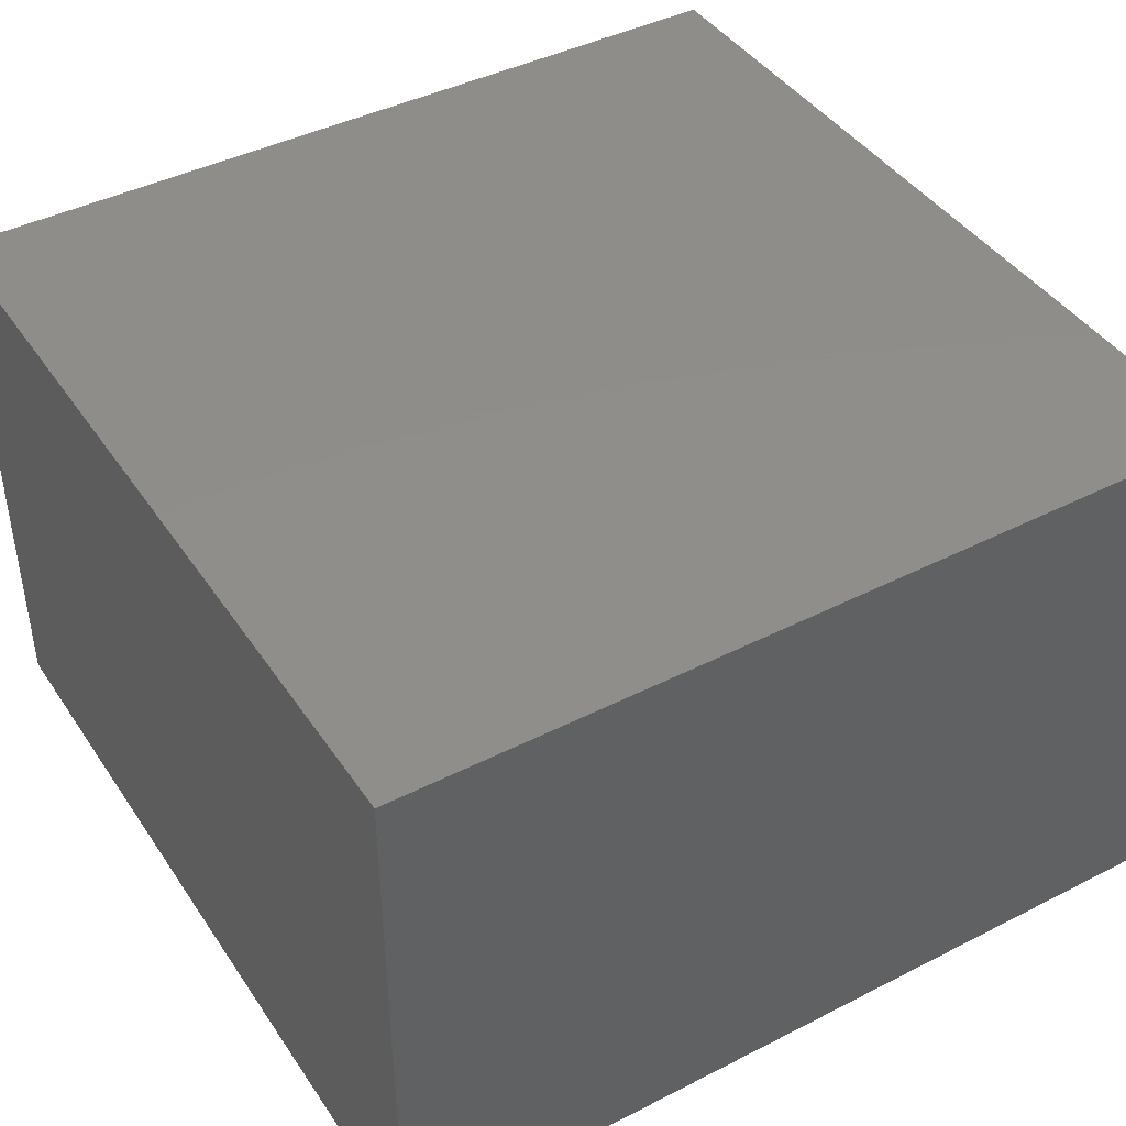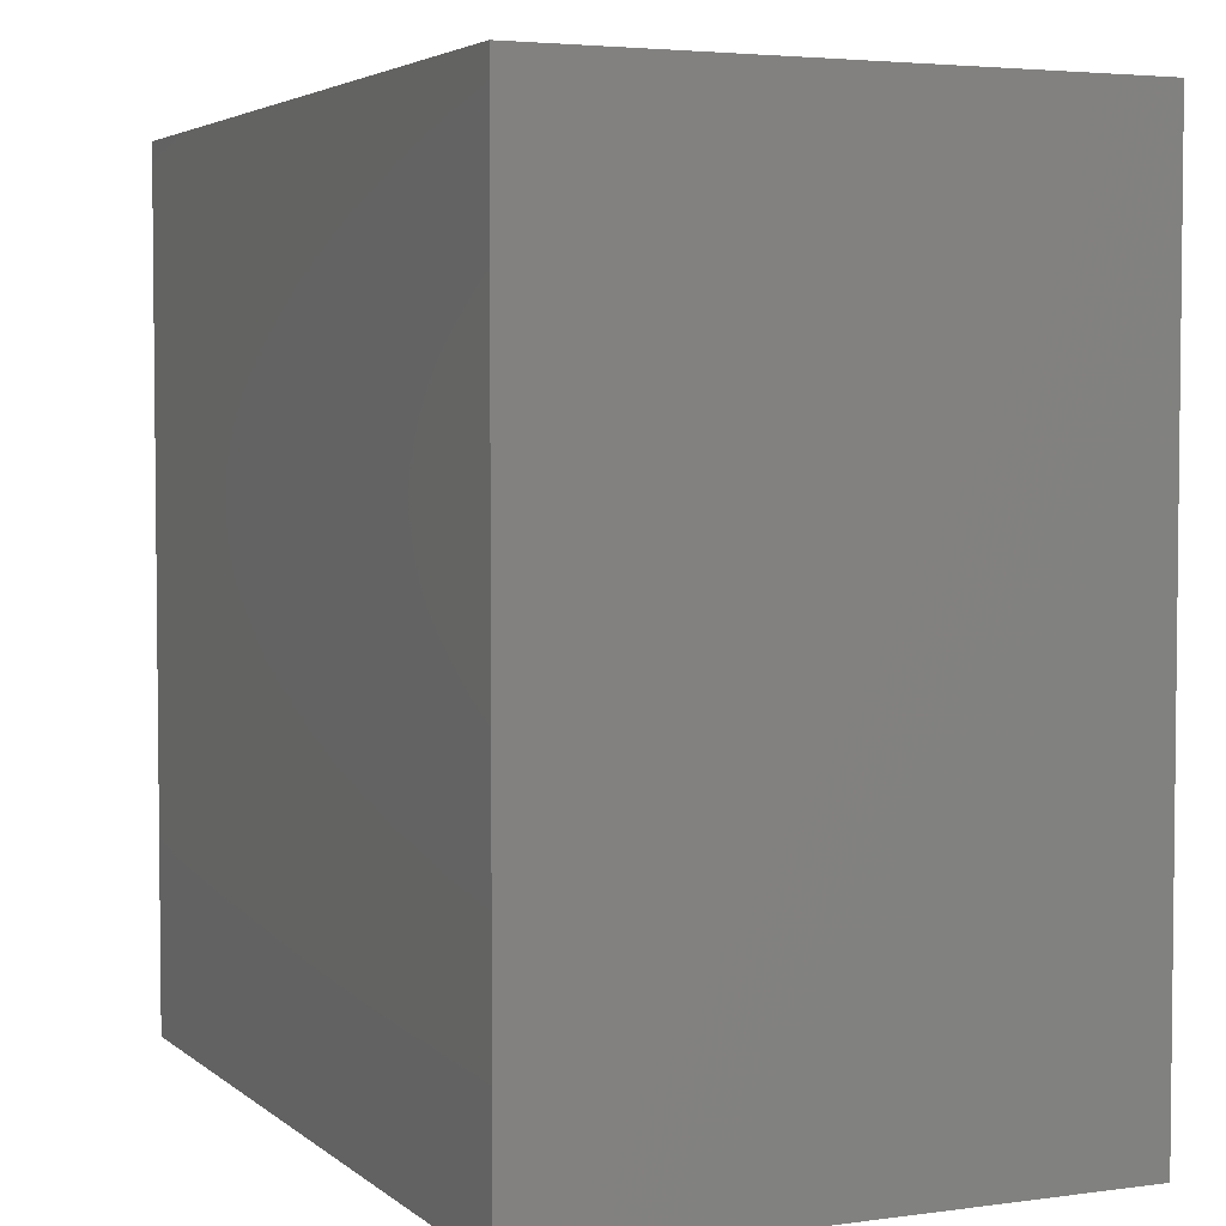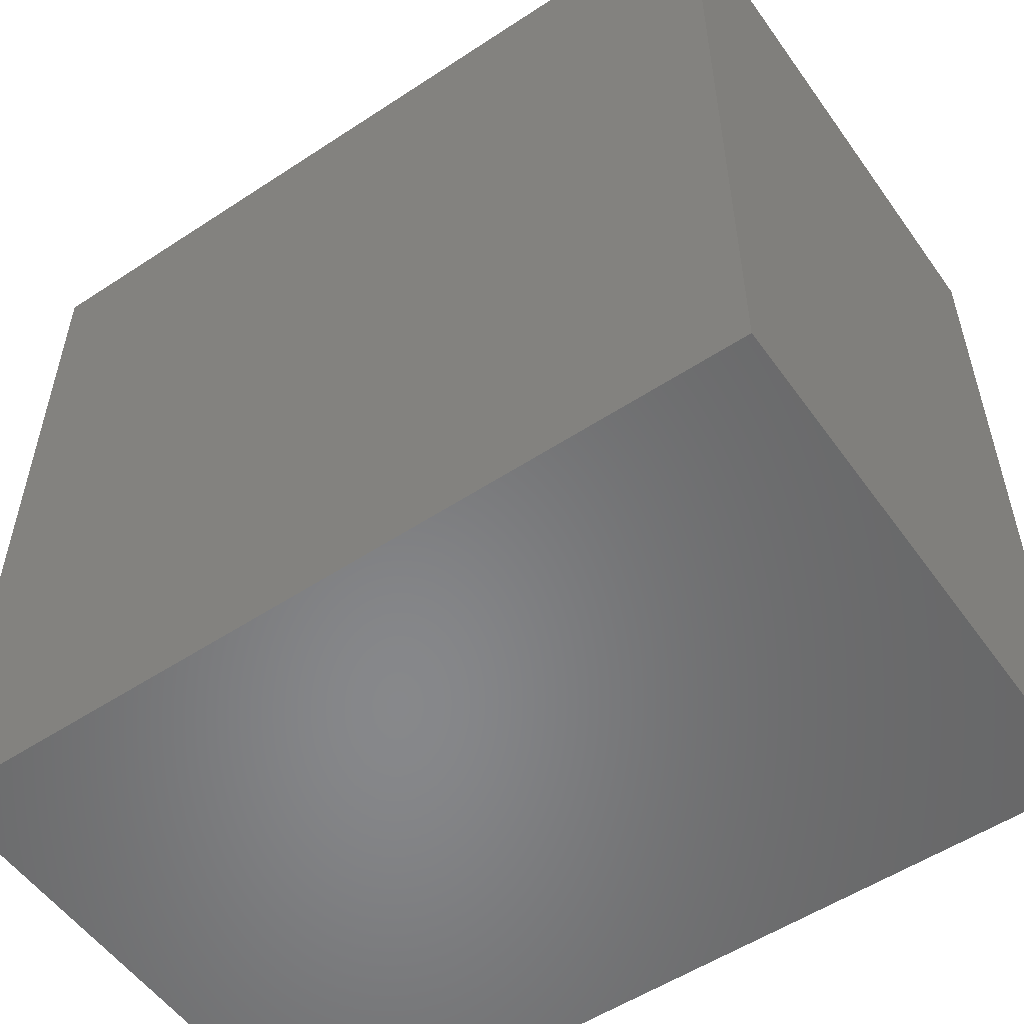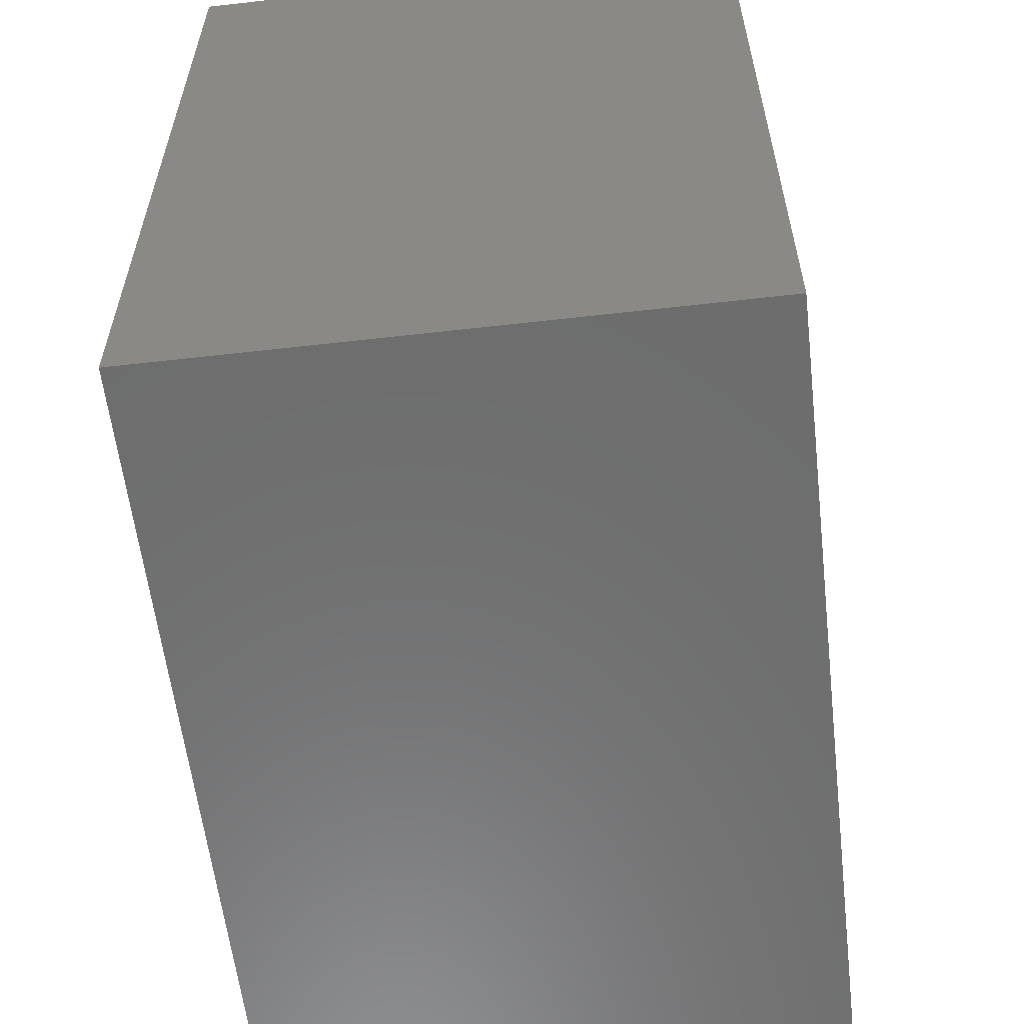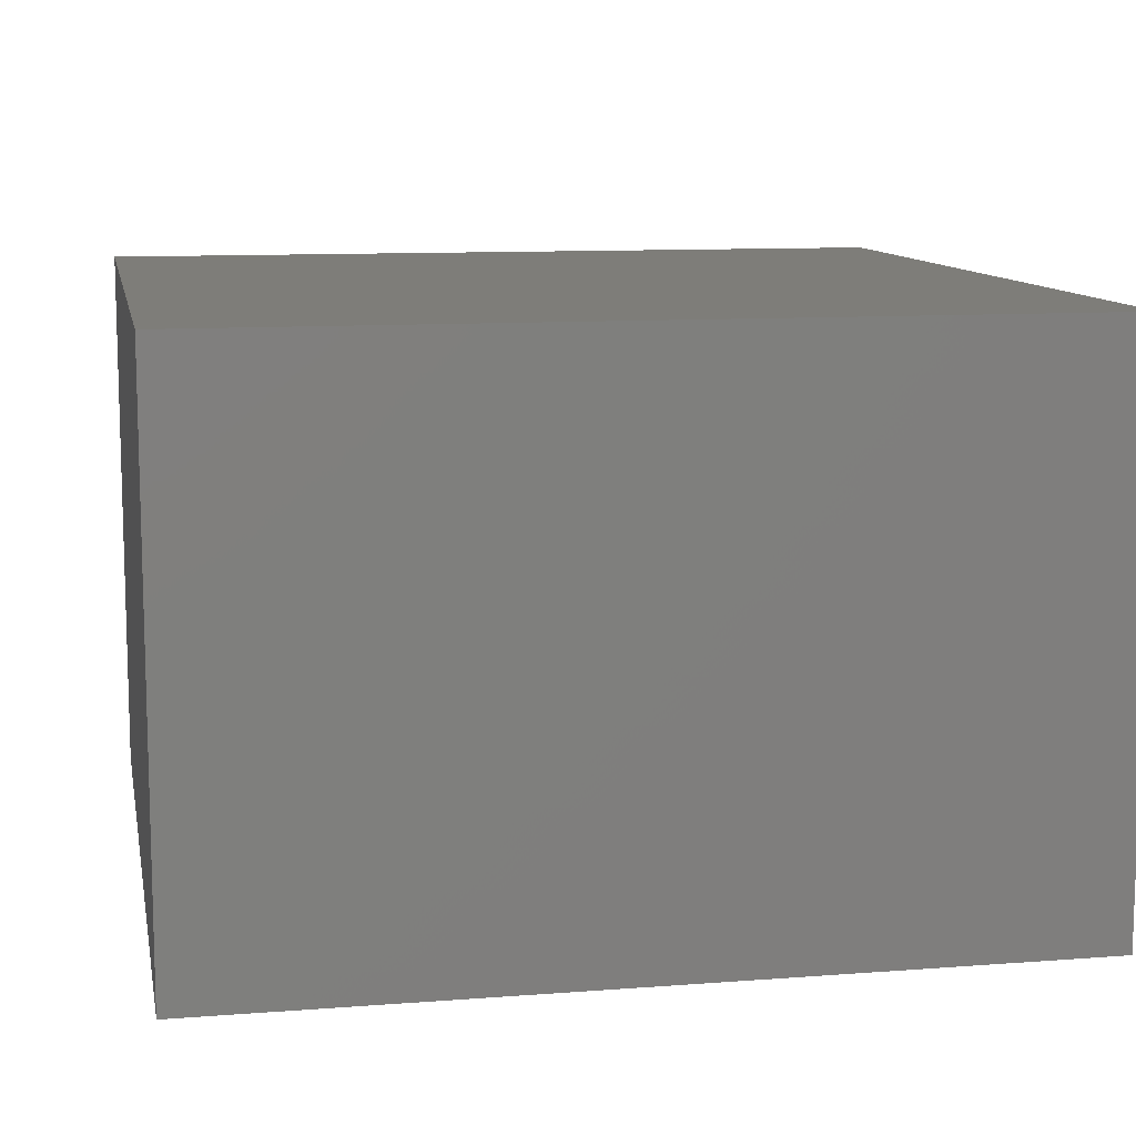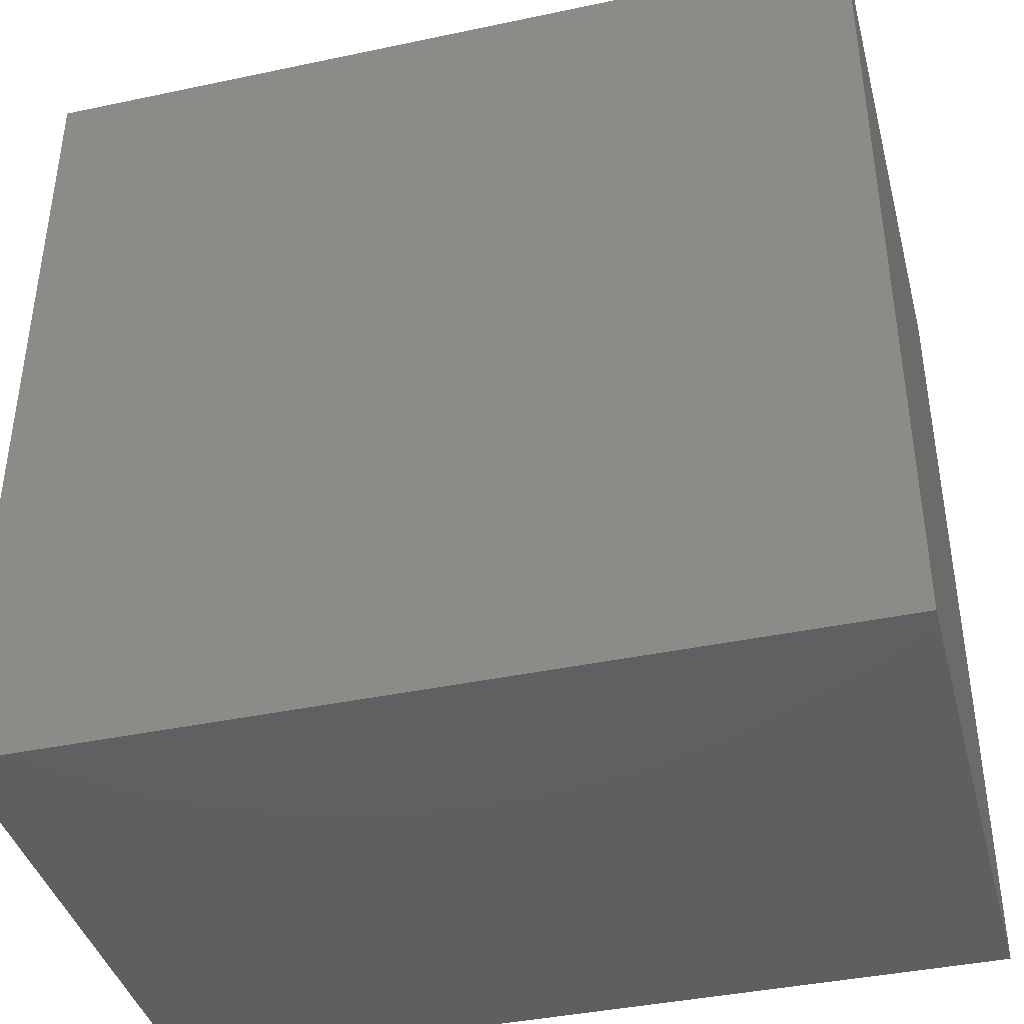
<metadata>
{"format":"stl","ext":"stl","renderer":"f3d","projection":"perspective","resolution":1024,"background":"white","views":[{"elev":42.5,"azim":-121.3,"up":"+Y"},{"elev":3.9,"azim":65.8,"up":"+Z"},{"elev":-54.4,"azim":34.9,"up":"+Z"},{"elev":-59.1,"azim":-83.3,"up":"+Z"},{"elev":10.7,"azim":-10.8,"up":"+Y"},{"elev":-40.2,"azim":14.6,"up":"+Z"}]}
</metadata>
<code>
# stl→obj: 8 verts, 12 faces
v -7.5 -5 -7.5
v -7.5 -5 7.5
v -7.5 5 -7.5
v -7.5 5 7.5
v 7.5 -5 -7.5
v 7.5 -5 7.5
v 7.5 5 -7.5
v 7.5 5 7.5
f 1 2 3
f 3 2 4
f 2 1 5
f 6 2 5
f 1 3 5
f 5 3 7
f 3 4 7
f 7 4 8
f 4 2 6
f 8 4 6
f 6 5 7
f 8 6 7

</code>
